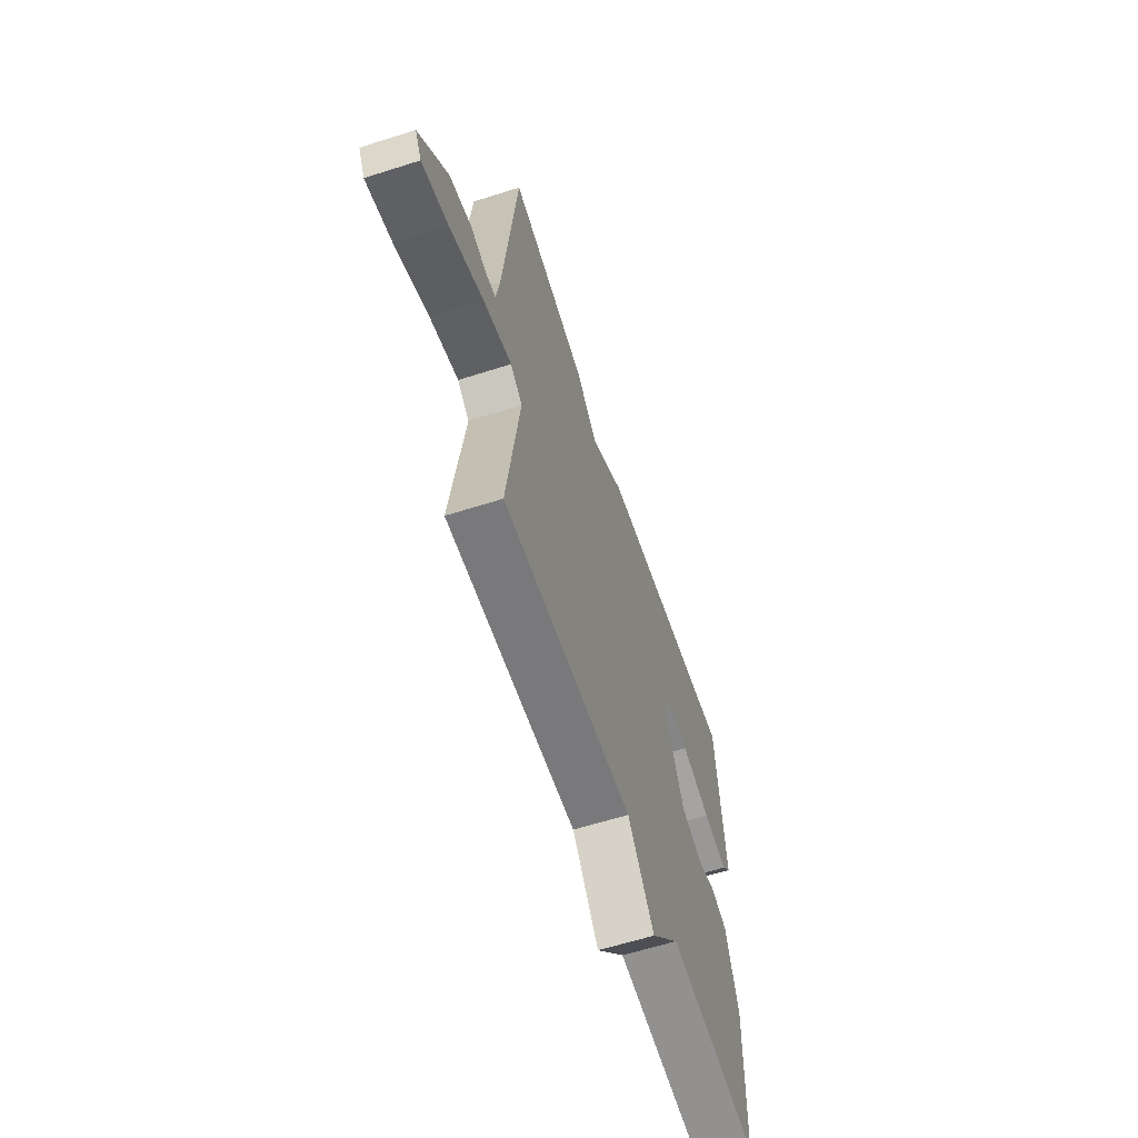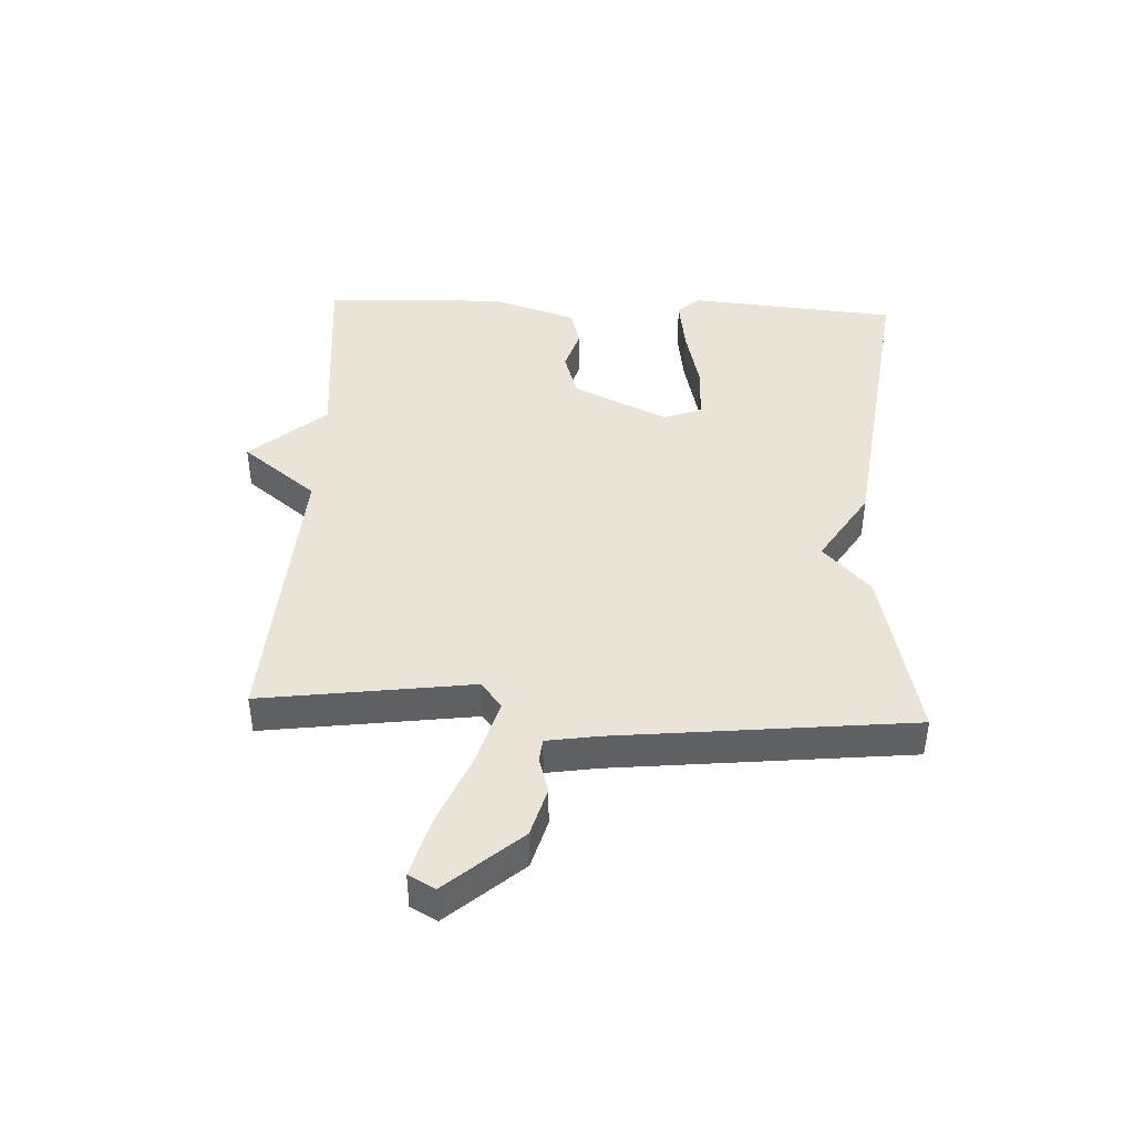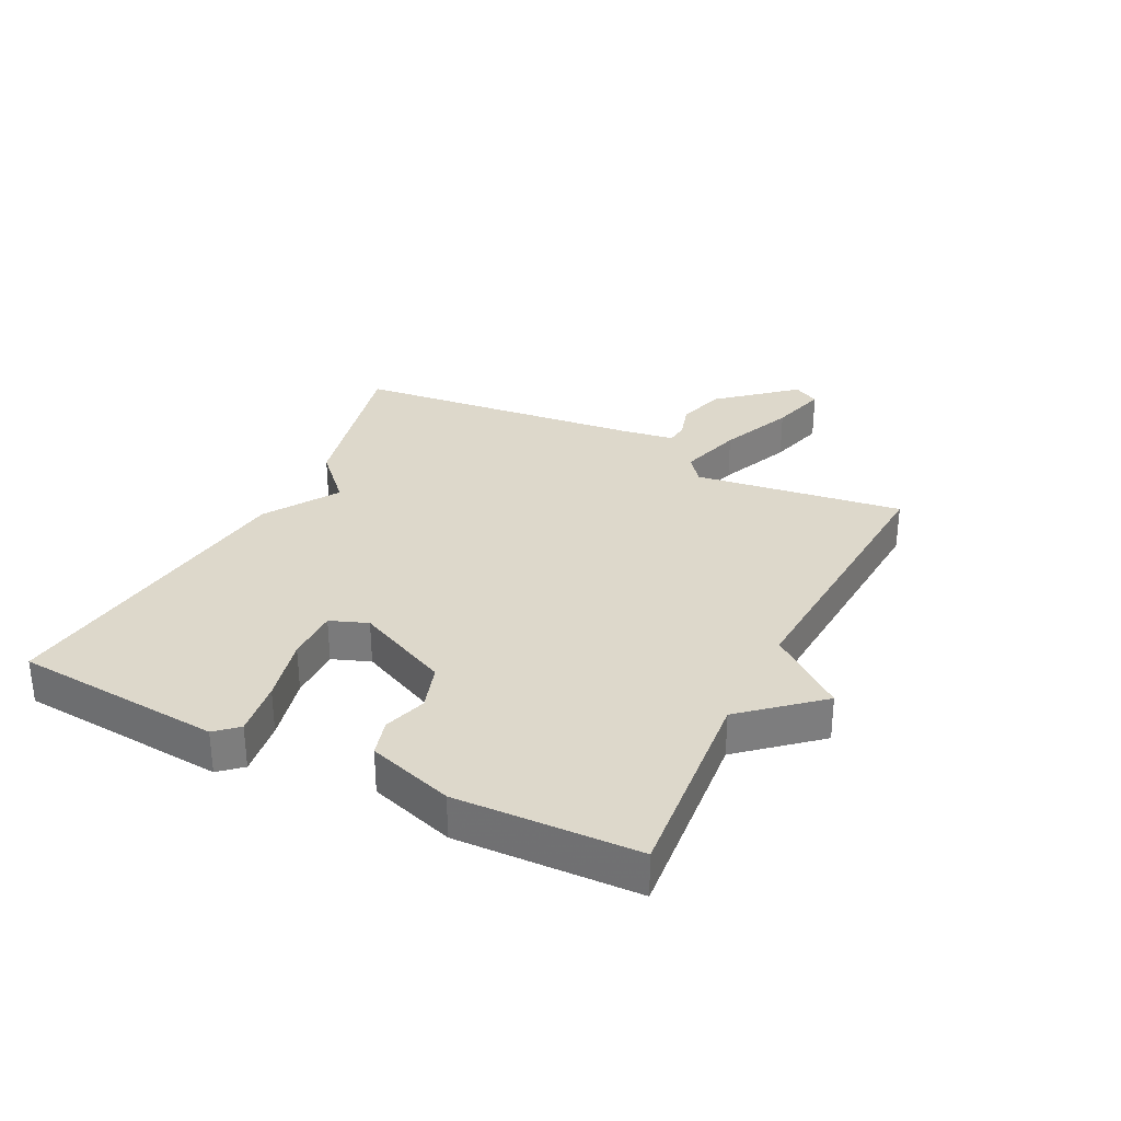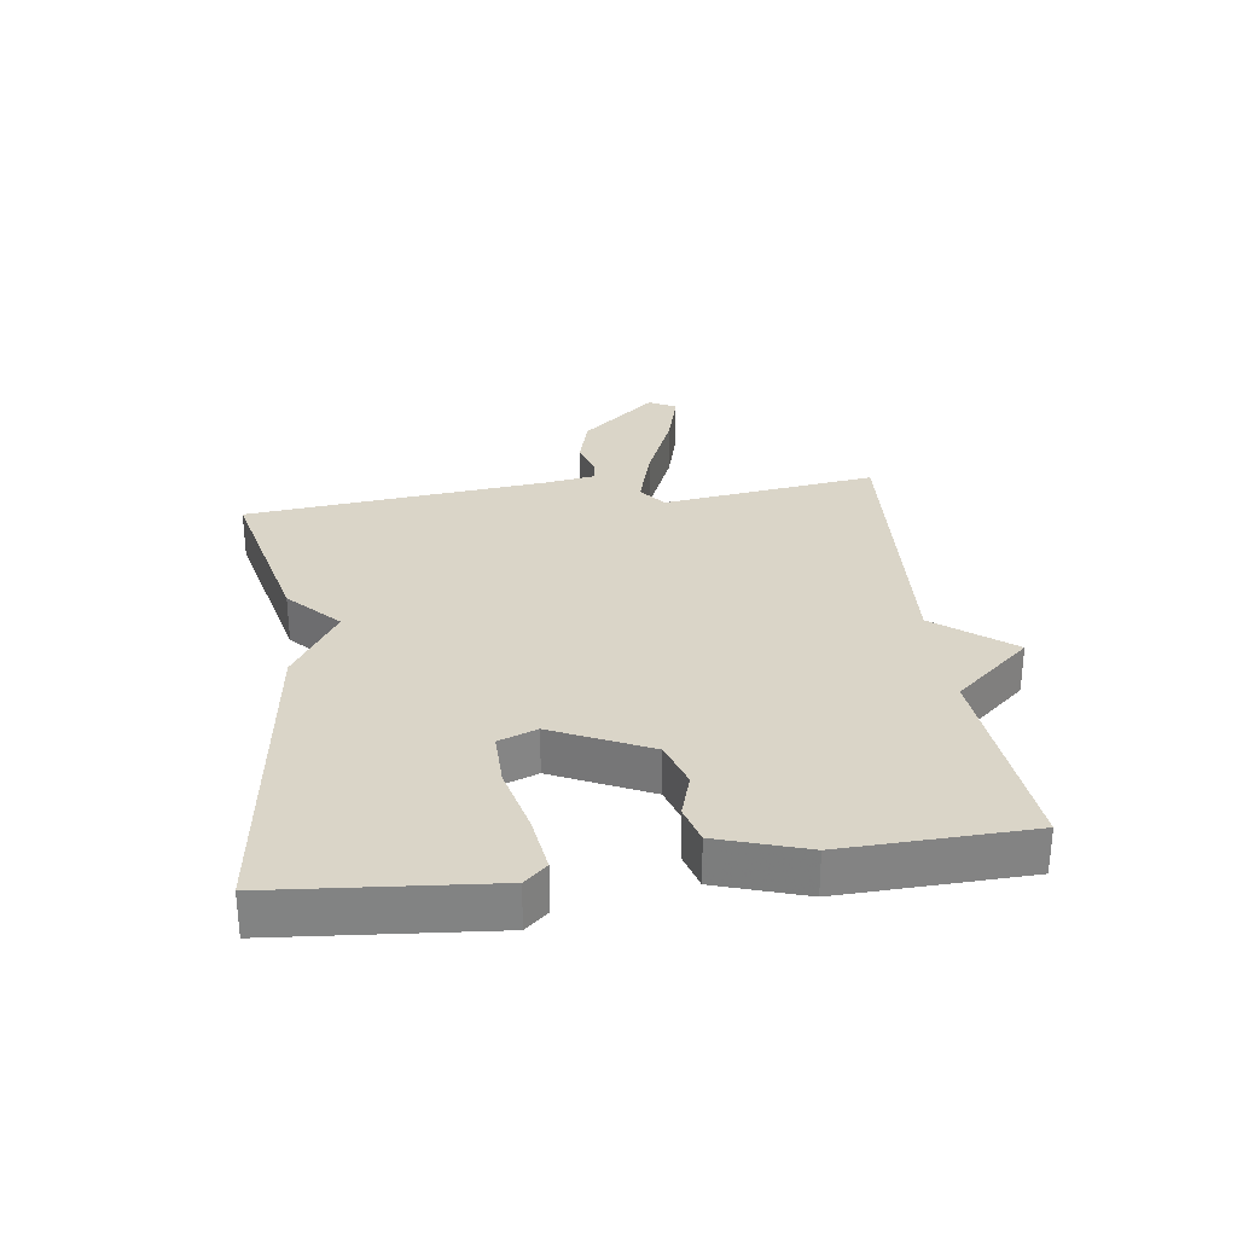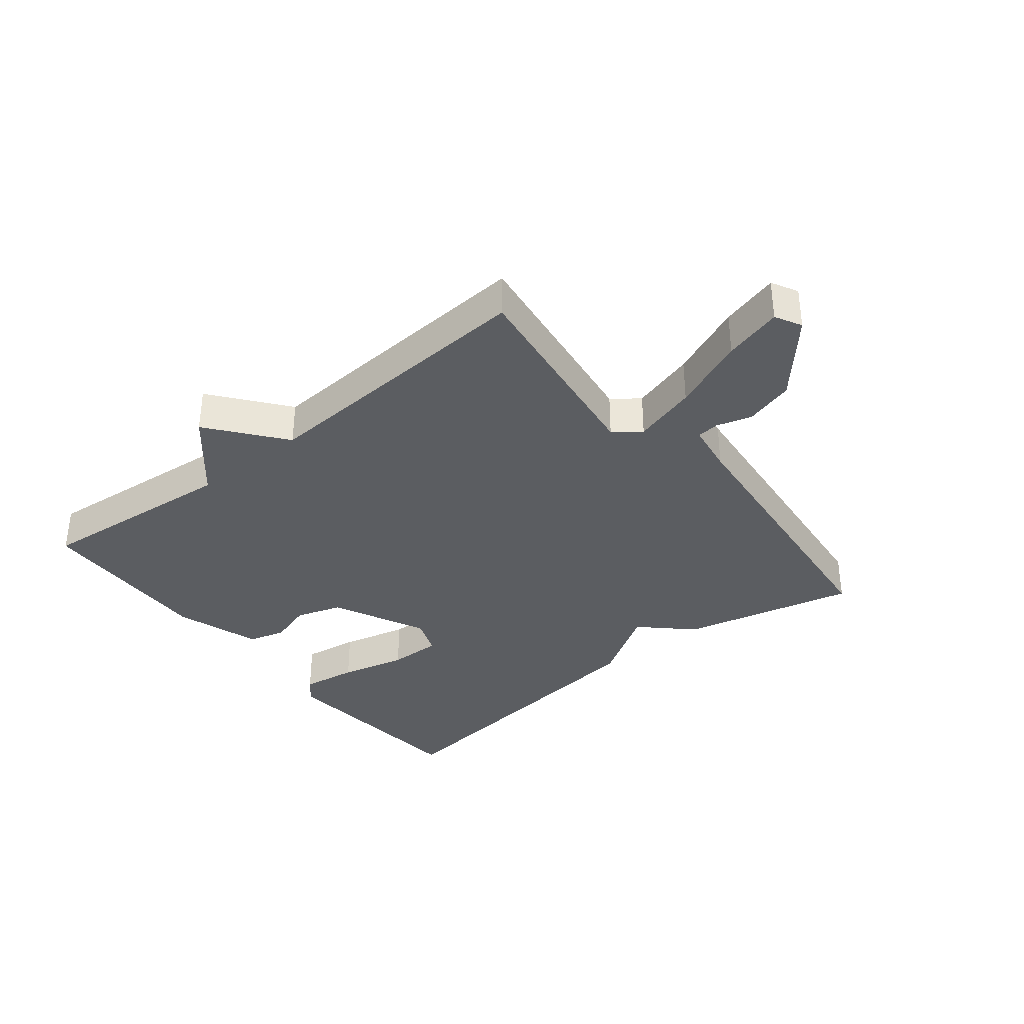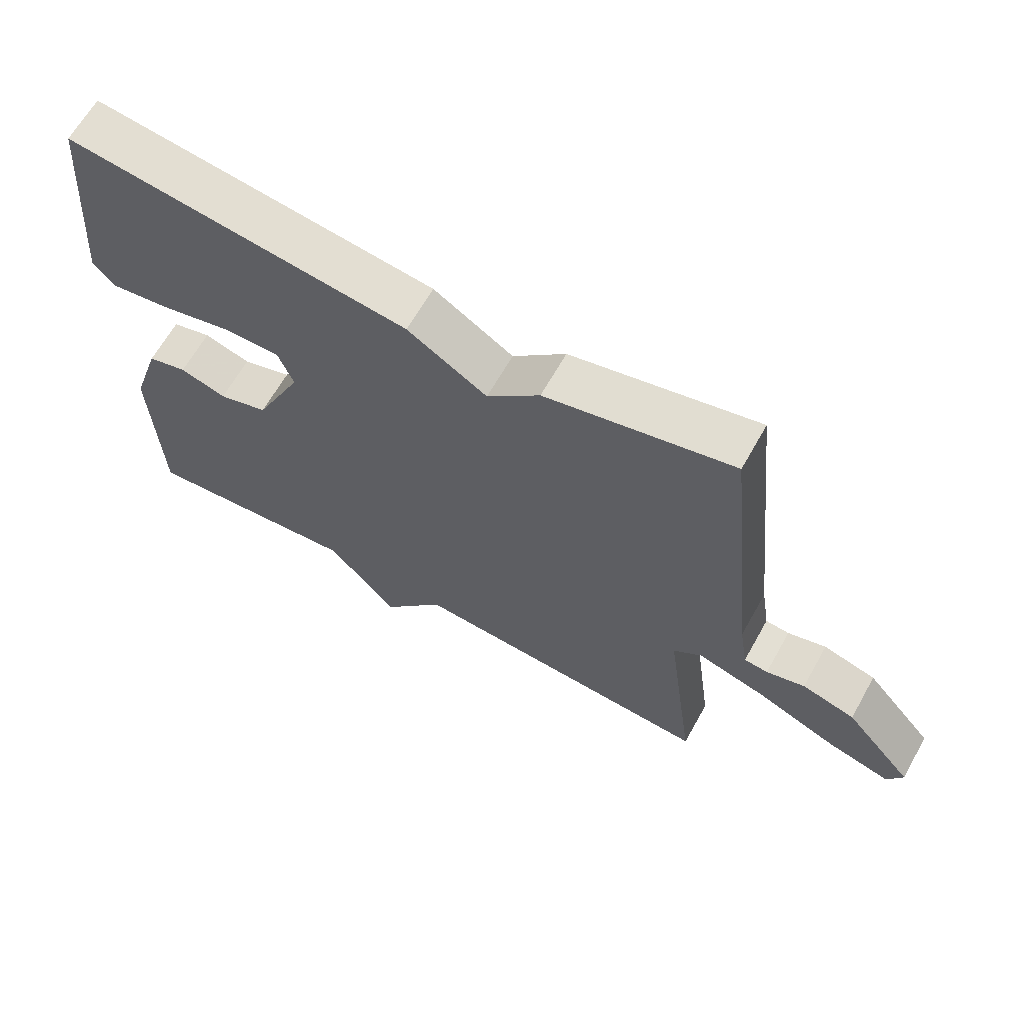
<metadata>
{"format":"obj","ext":"obj","renderer":"f3d","projection":"perspective","resolution":1024,"background":"white","views":[{"elev":-61.3,"azim":-72.0,"up":"+Z"},{"elev":43.0,"azim":-87.3,"up":"+Y"},{"elev":31.1,"azim":116.4,"up":"+Y"},{"elev":29.3,"azim":82.4,"up":"+Y"},{"elev":-35.5,"azim":-141.3,"up":"+Y"},{"elev":64.7,"azim":-150.7,"up":"+Z"}]}
</metadata>
<code>
v -0.5 0.07 0.5
v -0.217 0.07 0.434
v -0.137 0.07 0.358
v -0.017 0.07 0.434
v 0.5 0.07 0.5
v 0.529 0.07 0.162
v 0.497 0.07 0.126
v 0.406 0.07 0.139
v 0.298 0.07 0.165
v 0.211 0.07 0.166
v 0.188 0.07 0.105
v 0.26 0.07 -0.048
v 0.335 0.07 -0.072
v 0.405 0.07 -0.05
v 0.465 0.07 -0.067
v 0.51 0.07 -0.206
v 0.5 0.07 -0.5
v 0.169 0.07 -0.47
v 0.064 0.07 -0.591
v -0.031 0.07 -0.47
v -0.5 0.07 -0.5
v -0.454 0.07 -0.159
v -0.497 0.07 -0.126
v -0.601 0.07 -0.156
v -0.722 0.07 -0.207
v -0.817 0.07 -0.233
v -0.84 0.07 -0.19
v -0.737 0.07 -0.071
v -0.657 0.07 -0.048
v -0.599 0.07 -0.065
v -0.563 0.07 -0.061
v -0.55 0.07 0.021
v -0.5 0 0.5
v -0.217 0 0.434
v -0.137 0 0.358
v -0.017 0 0.434
v 0.5 0 0.5
v 0.529 0 0.162
v 0.497 0 0.126
v 0.406 0 0.139
v 0.298 0 0.165
v 0.211 0 0.166
v 0.188 0 0.105
v 0.26 0 -0.048
v 0.335 0 -0.072
v 0.405 0 -0.05
v 0.465 0 -0.067
v 0.51 0 -0.206
v 0.5 0 -0.5
v 0.169 0 -0.47
v 0.064 0 -0.591
v -0.031 0 -0.47
v -0.5 0 -0.5
v -0.454 0 -0.159
v -0.497 0 -0.126
v -0.601 0 -0.156
v -0.722 0 -0.207
v -0.817 0 -0.233
v -0.84 0 -0.19
v -0.737 0 -0.071
v -0.657 0 -0.048
v -0.599 0 -0.065
v -0.563 0 -0.061
v -0.55 0 0.021
f 28 29 30
f 27 28 30
f 26 27 30
f 25 26 30
f 24 25 30
f 23 24 30 31
f 22 23 31 32
f 20 21 22
f 18 19 20
f 1 2 3
f 32 1 3
f 22 32 3
f 20 22 3
f 18 20 3
f 16 17 18
f 15 16 18
f 14 15 18
f 13 14 18
f 7 8 9
f 6 7 9
f 5 6 9
f 4 5 9
f 3 4 9
f 3 9 10
f 12 13 18
f 11 12 18 3
f 3 10 11
f 62 61 60
f 62 60 59
f 62 59 58
f 62 58 57
f 62 57 56
f 63 62 56 55
f 64 63 55 54
f 54 53 52
f 52 51 50
f 35 34 33
f 35 33 64
f 35 64 54
f 35 54 52
f 35 52 50
f 50 49 48
f 50 48 47
f 50 47 46
f 50 46 45
f 41 40 39
f 41 39 38
f 41 38 37
f 41 37 36
f 41 36 35
f 42 41 35
f 50 45 44
f 35 50 44 43
f 43 42 35
f 1 33 34 2
f 2 34 35 3
f 3 35 36 4
f 4 36 37 5
f 5 37 38 6
f 6 38 39 7
f 7 39 40 8
f 8 40 41 9
f 9 41 42 10
f 10 42 43 11
f 11 43 44 12
f 12 44 45 13
f 13 45 46 14
f 14 46 47 15
f 15 47 48 16
f 16 48 49 17
f 17 49 50 18
f 18 50 51 19
f 19 51 52 20
f 20 52 53 21
f 21 53 54 22
f 22 54 55 23
f 23 55 56 24
f 24 56 57 25
f 25 57 58 26
f 26 58 59 27
f 27 59 60 28
f 28 60 61 29
f 29 61 62 30
f 30 62 63 31
f 31 63 64 32
f 32 64 33 1

</code>
